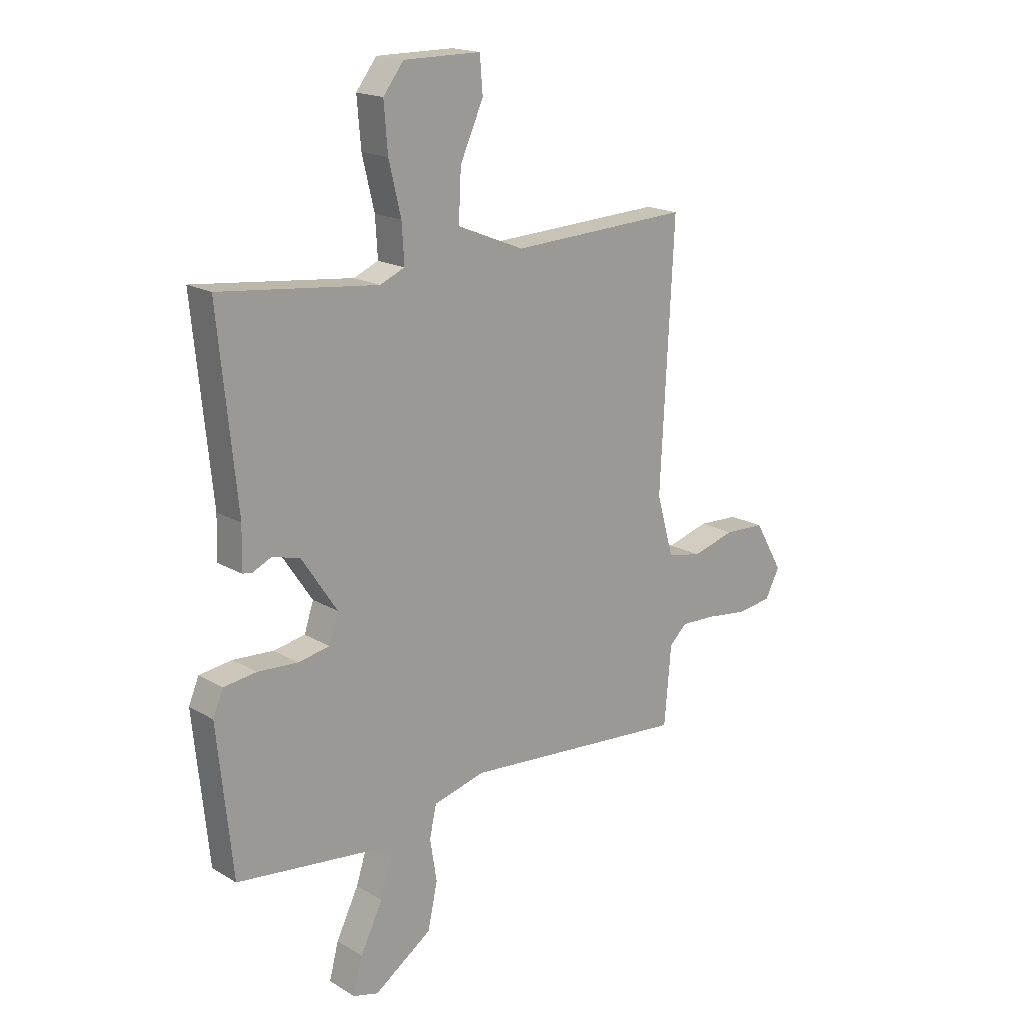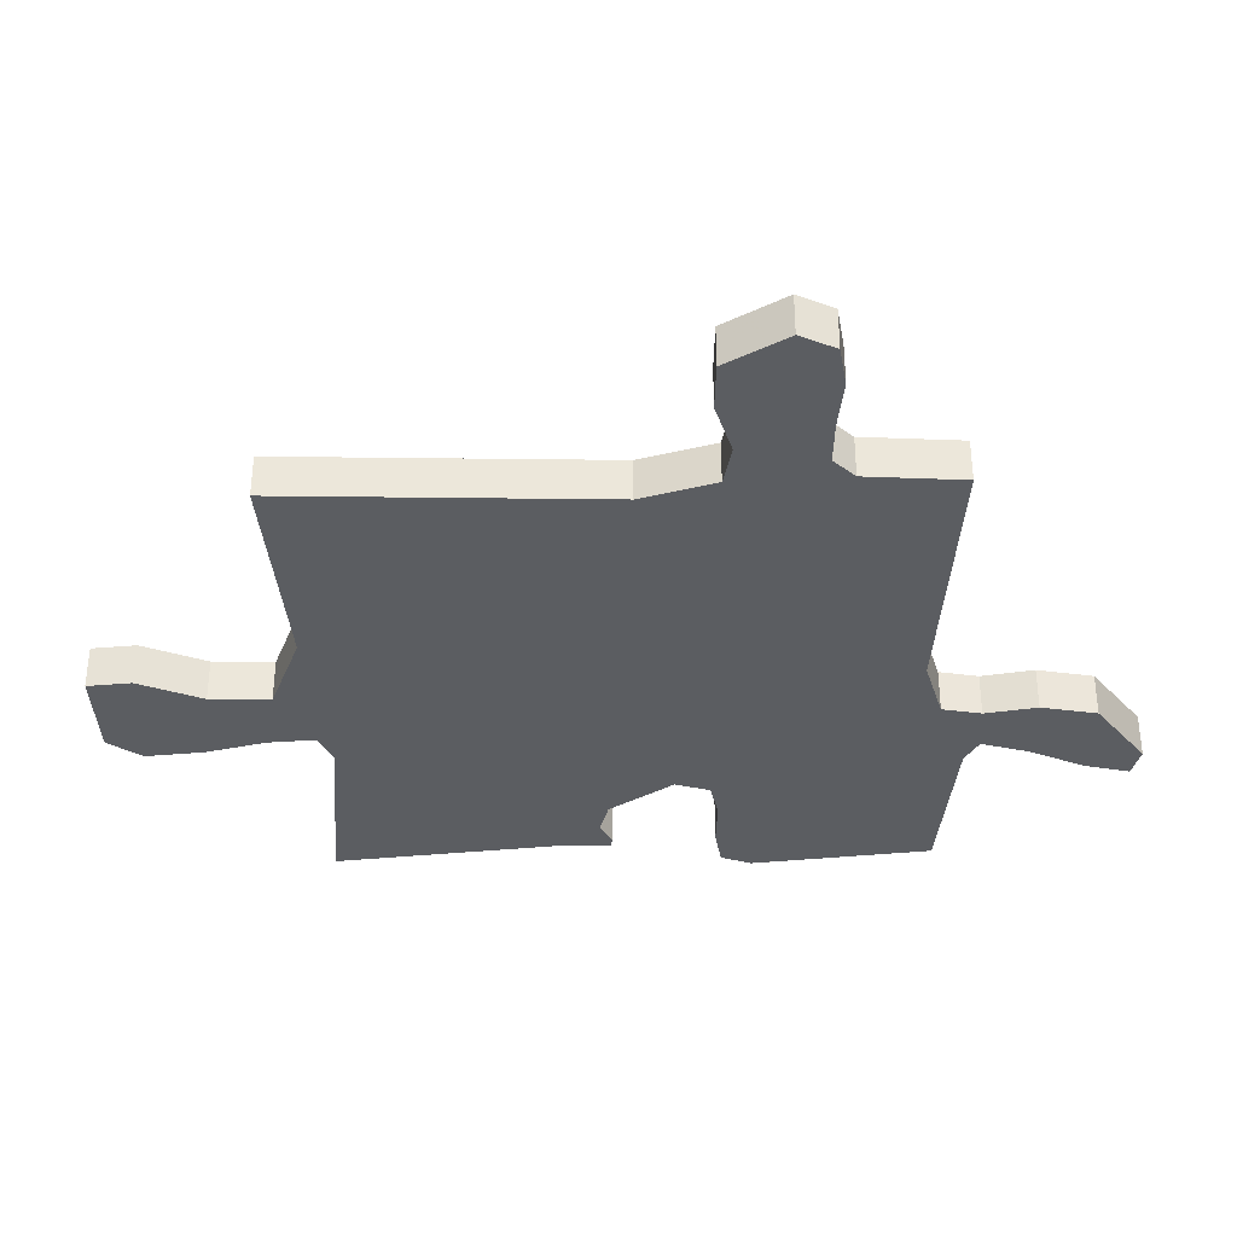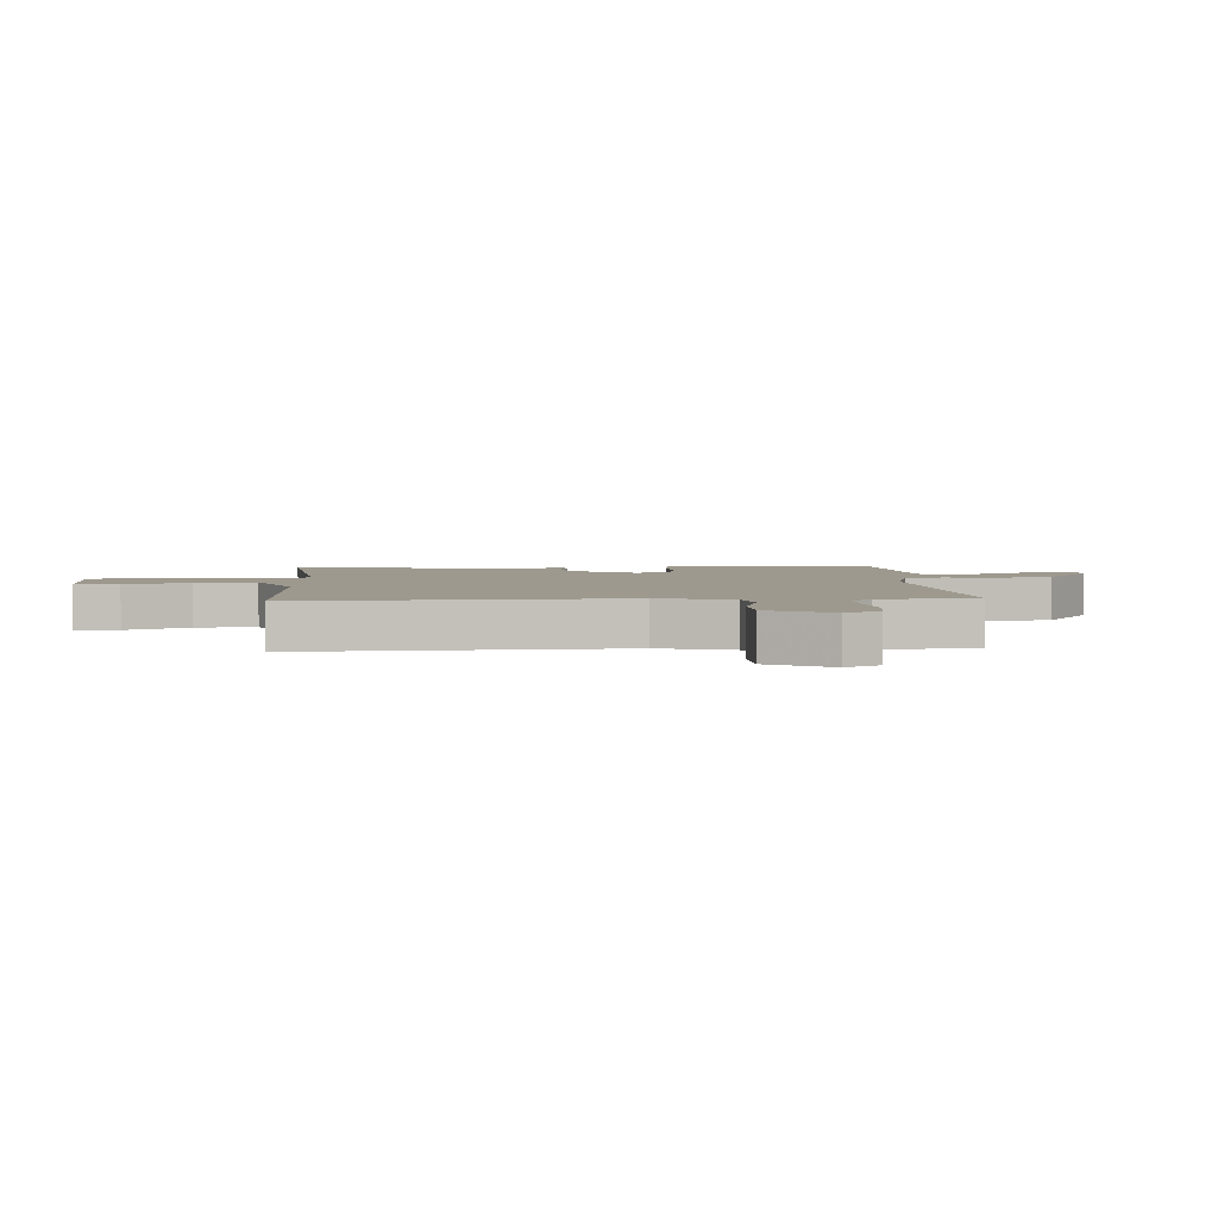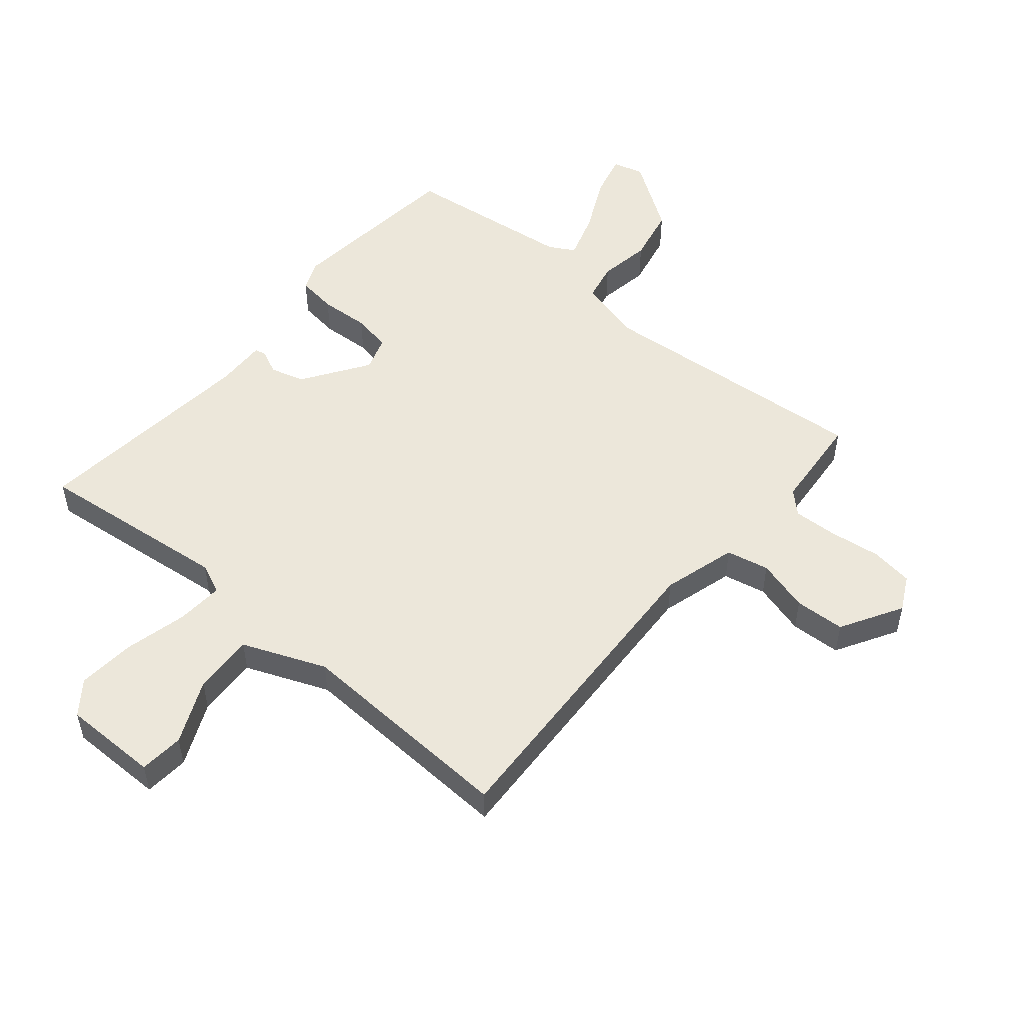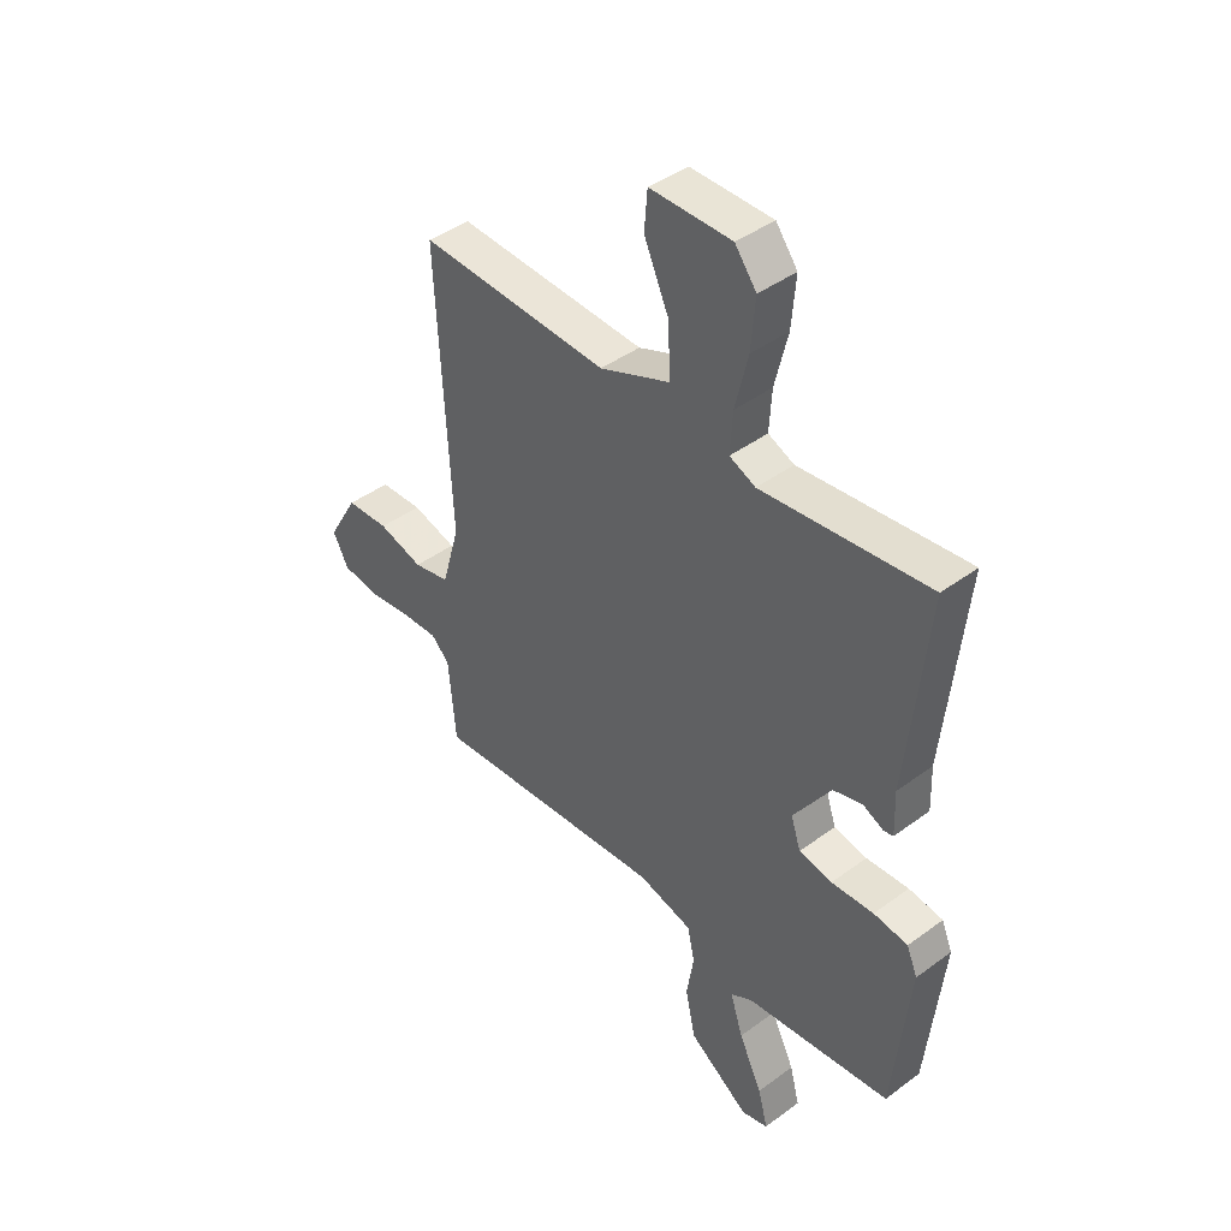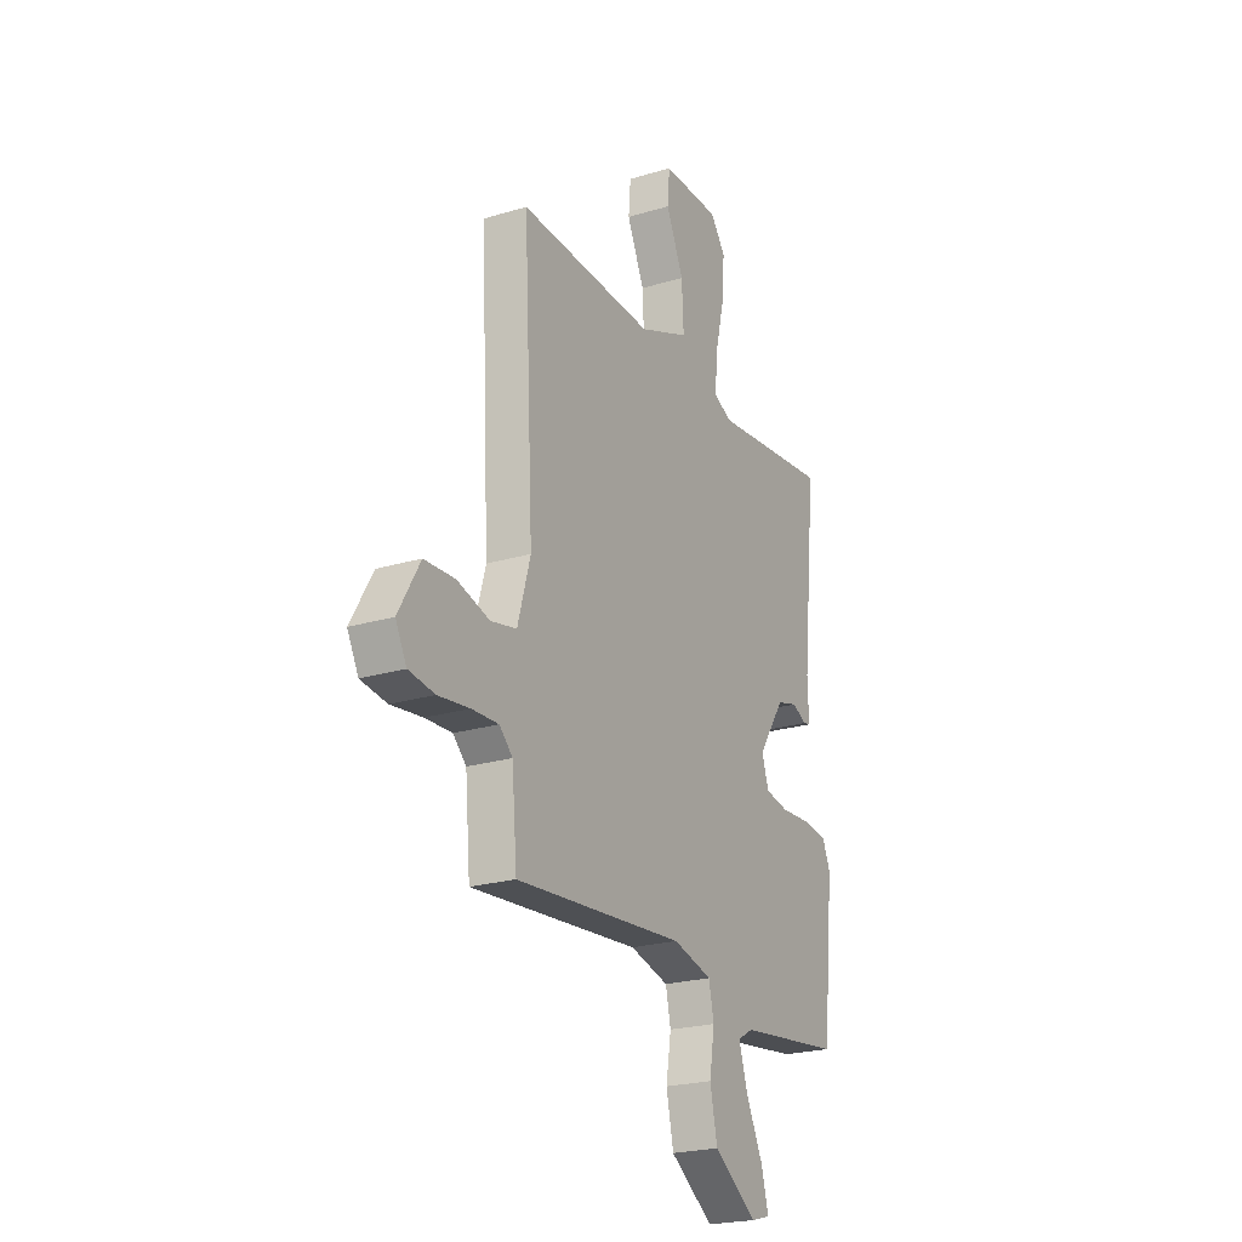
<metadata>
{"format":"obj","ext":"obj","renderer":"f3d","projection":"perspective","resolution":1024,"background":"white","views":[{"elev":18.0,"azim":-41.2,"up":"+Z"},{"elev":-35.4,"azim":92.0,"up":"+Y"},{"elev":3.5,"azim":86.0,"up":"+Y"},{"elev":51.7,"azim":40.1,"up":"+Y"},{"elev":42.5,"azim":-131.4,"up":"+Z"},{"elev":-22.8,"azim":117.4,"up":"+Z"}]}
</metadata>
<code>
v 0.5 0.07 0.5
v 0.473 0.07 -0.031
v 0.508 0.07 -0.154
v 0.579 0.07 -0.169
v 0.667 0.07 -0.144
v 0.751 0.07 -0.148
v 0.81 0.07 -0.25
v 0.78 0.07 -0.308
v 0.709 0.07 -0.318
v 0.623 0.07 -0.307
v 0.55 0.07 -0.304
v 0.514 0.07 -0.339
v 0.5 0.07 -0.5
v 0.036 0.07 -0.462
v -0.071 0.07 -0.49
v -0.085 0.07 -0.555
v -0.071 0.07 -0.642
v -0.091 0.07 -0.735
v -0.21 0.07 -0.817
v -0.262 0.07 -0.803
v -0.243 0.07 -0.73
v -0.197 0.07 -0.636
v -0.172 0.07 -0.558
v -0.214 0.07 -0.534
v -0.5 0.07 -0.5
v -0.531 0.07 -0.198
v -0.51 0.07 -0.148
v -0.443 0.07 -0.139
v -0.36 0.07 -0.144
v -0.295 0.07 -0.132
v -0.276 0.07 -0.074
v -0.349 0.07 0.035
v -0.406 0.07 0.051
v -0.446 0.07 0.032
v -0.465 0.07 0.036
v -0.462 0.07 0.121
v -0.5 0.07 0.5
v -0.175 0.07 0.464
v -0.124 0.07 0.486
v -0.129 0.07 0.565
v -0.154 0.07 0.669
v -0.162 0.07 0.765
v -0.12 0.07 0.82
v 0.039 0.07 0.82
v 0.045 0.07 0.746
v -0.003 0.07 0.64
v -0.008 0.07 0.539
v 0.13 0.07 0.483
v 0.5 0 0.5
v 0.473 0 -0.031
v 0.508 0 -0.154
v 0.579 0 -0.169
v 0.667 0 -0.144
v 0.751 0 -0.148
v 0.81 0 -0.25
v 0.78 0 -0.308
v 0.709 0 -0.318
v 0.623 0 -0.307
v 0.55 0 -0.304
v 0.514 0 -0.339
v 0.5 0 -0.5
v 0.036 0 -0.462
v -0.071 0 -0.49
v -0.085 0 -0.555
v -0.071 0 -0.642
v -0.091 0 -0.735
v -0.21 0 -0.817
v -0.262 0 -0.803
v -0.243 0 -0.73
v -0.197 0 -0.636
v -0.172 0 -0.558
v -0.214 0 -0.534
v -0.5 0 -0.5
v -0.531 0 -0.198
v -0.51 0 -0.148
v -0.443 0 -0.139
v -0.36 0 -0.144
v -0.295 0 -0.132
v -0.276 0 -0.074
v -0.349 0 0.035
v -0.406 0 0.051
v -0.446 0 0.032
v -0.465 0 0.036
v -0.462 0 0.121
v -0.5 0 0.5
v -0.175 0 0.464
v -0.124 0 0.486
v -0.129 0 0.565
v -0.154 0 0.669
v -0.162 0 0.765
v -0.12 0 0.82
v 0.039 0 0.82
v 0.045 0 0.746
v -0.003 0 0.64
v -0.008 0 0.539
v 0.13 0 0.483
f 44 45 46
f 43 44 46
f 42 43 46
f 41 42 46
f 40 41 46
f 39 40 46 47
f 36 37 38
f 36 38 39
f 35 36 39
f 34 35 39
f 33 34 39
f 39 47 48
f 33 39 48
f 32 33 48
f 27 28 29
f 26 27 29
f 25 26 29
f 24 25 29
f 23 24 29 30
f 20 21 22
f 19 20 22
f 18 19 22
f 17 18 22
f 16 17 22
f 15 16 22 23
f 12 13 14
f 11 12 14
f 11 14 15
f 8 9 10
f 7 8 10
f 6 7 10
f 5 6 10
f 4 5 10
f 3 4 10 11
f 2 3 11 15
f 48 1 2
f 32 48 2
f 31 32 2
f 23 30 31
f 15 23 31
f 2 15 31
f 94 93 92
f 94 92 91
f 94 91 90
f 94 90 89
f 94 89 88
f 95 94 88 87
f 86 85 84
f 87 86 84
f 87 84 83
f 87 83 82
f 87 82 81
f 96 95 87
f 96 87 81
f 96 81 80
f 77 76 75
f 77 75 74
f 77 74 73
f 77 73 72
f 78 77 72 71
f 70 69 68
f 70 68 67
f 70 67 66
f 70 66 65
f 70 65 64
f 71 70 64 63
f 62 61 60
f 62 60 59
f 63 62 59
f 58 57 56
f 58 56 55
f 58 55 54
f 58 54 53
f 58 53 52
f 59 58 52 51
f 63 59 51 50
f 50 49 96
f 50 96 80
f 50 80 79
f 79 78 71
f 79 71 63
f 79 63 50
f 1 49 50 2
f 2 50 51 3
f 3 51 52 4
f 4 52 53 5
f 5 53 54 6
f 6 54 55 7
f 7 55 56 8
f 8 56 57 9
f 9 57 58 10
f 10 58 59 11
f 11 59 60 12
f 12 60 61 13
f 13 61 62 14
f 14 62 63 15
f 15 63 64 16
f 16 64 65 17
f 17 65 66 18
f 18 66 67 19
f 19 67 68 20
f 20 68 69 21
f 21 69 70 22
f 22 70 71 23
f 23 71 72 24
f 24 72 73 25
f 25 73 74 26
f 26 74 75 27
f 27 75 76 28
f 28 76 77 29
f 29 77 78 30
f 30 78 79 31
f 31 79 80 32
f 32 80 81 33
f 33 81 82 34
f 34 82 83 35
f 35 83 84 36
f 36 84 85 37
f 37 85 86 38
f 38 86 87 39
f 39 87 88 40
f 40 88 89 41
f 41 89 90 42
f 42 90 91 43
f 43 91 92 44
f 44 92 93 45
f 45 93 94 46
f 46 94 95 47
f 47 95 96 48
f 48 96 49 1

</code>
